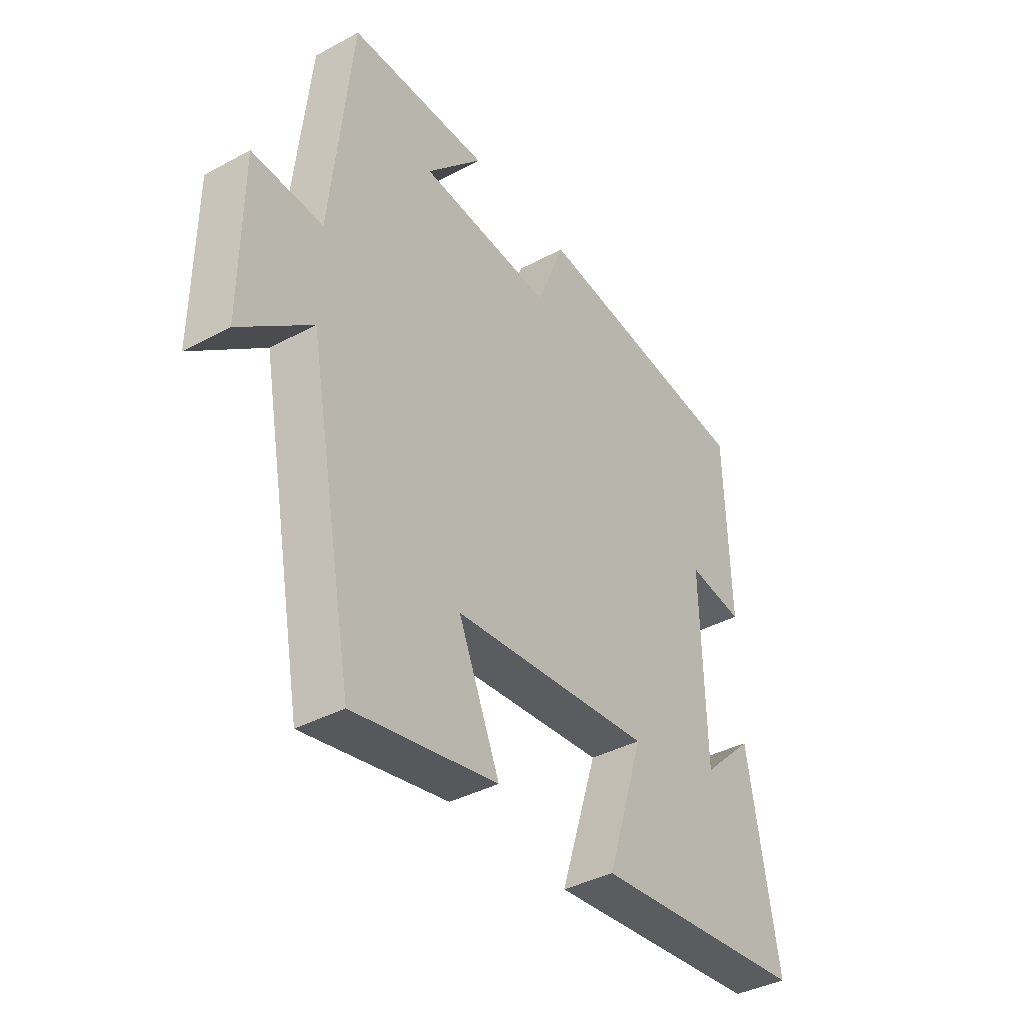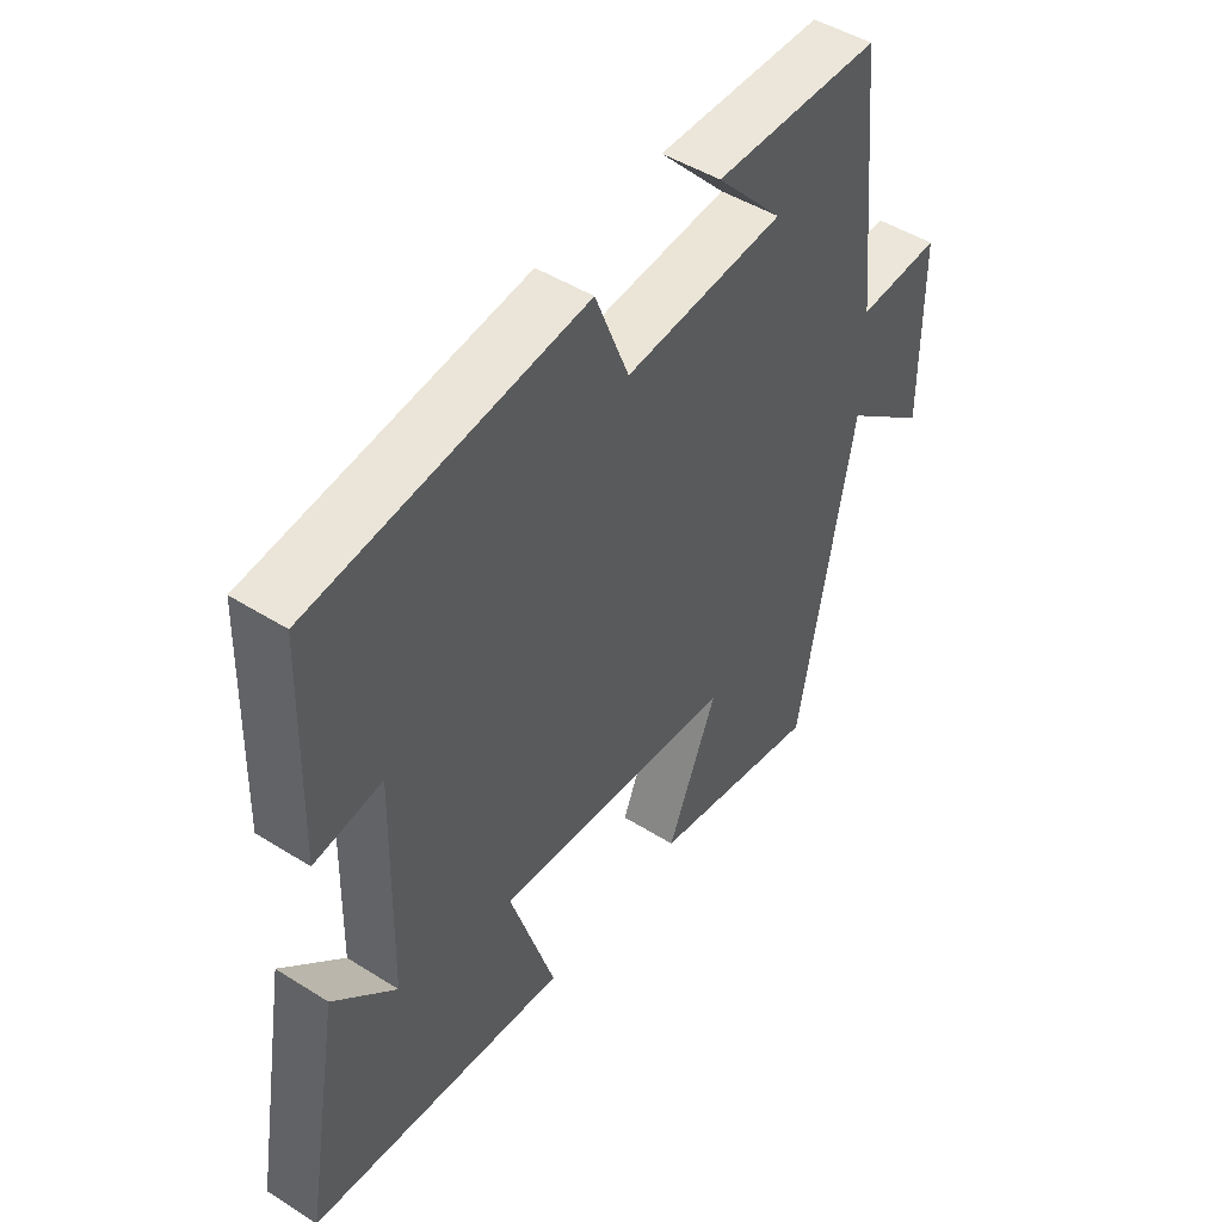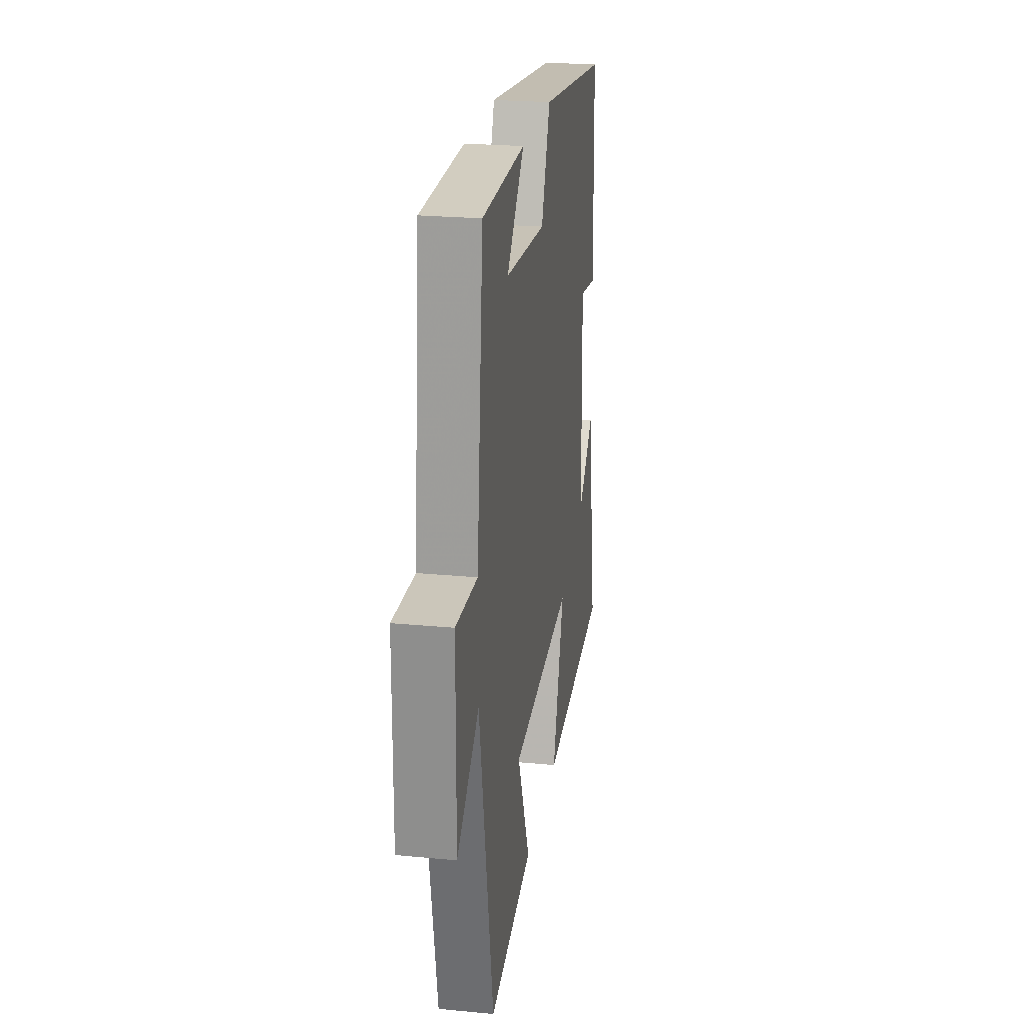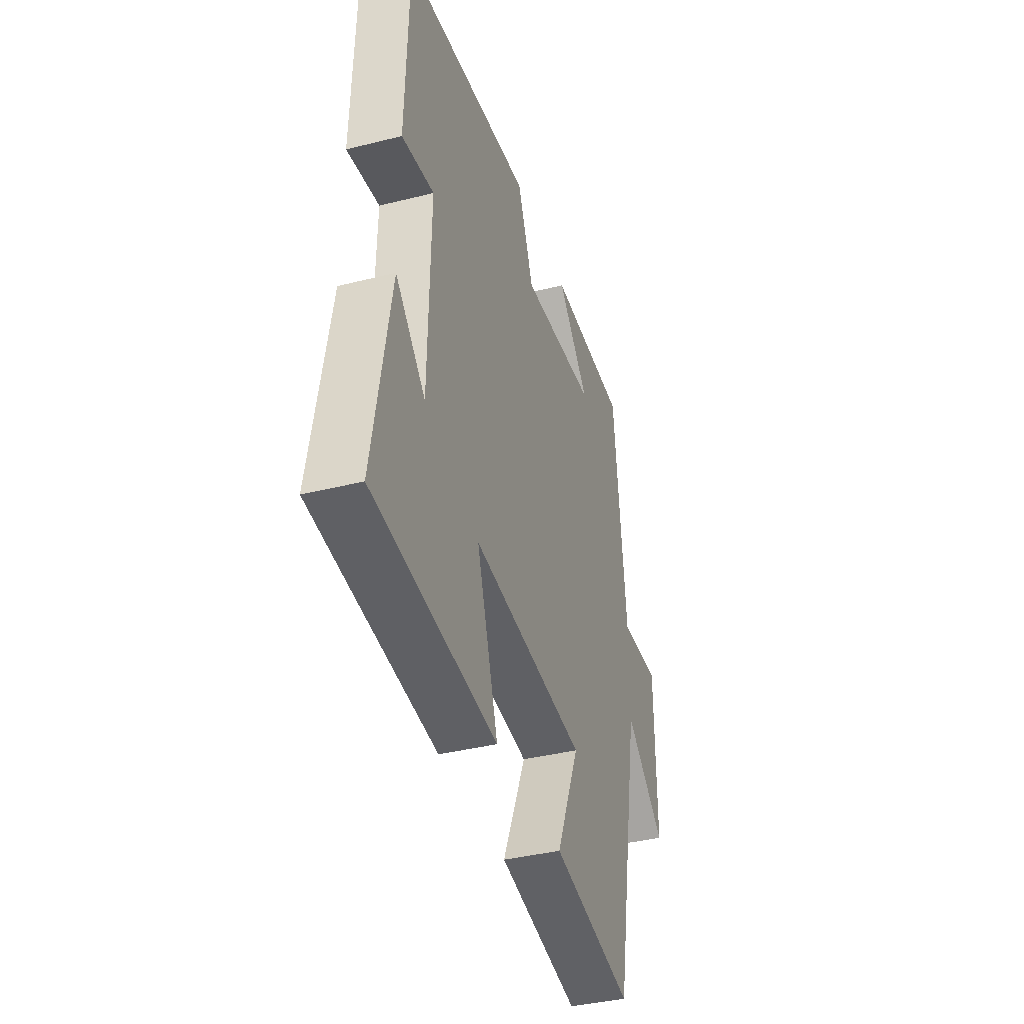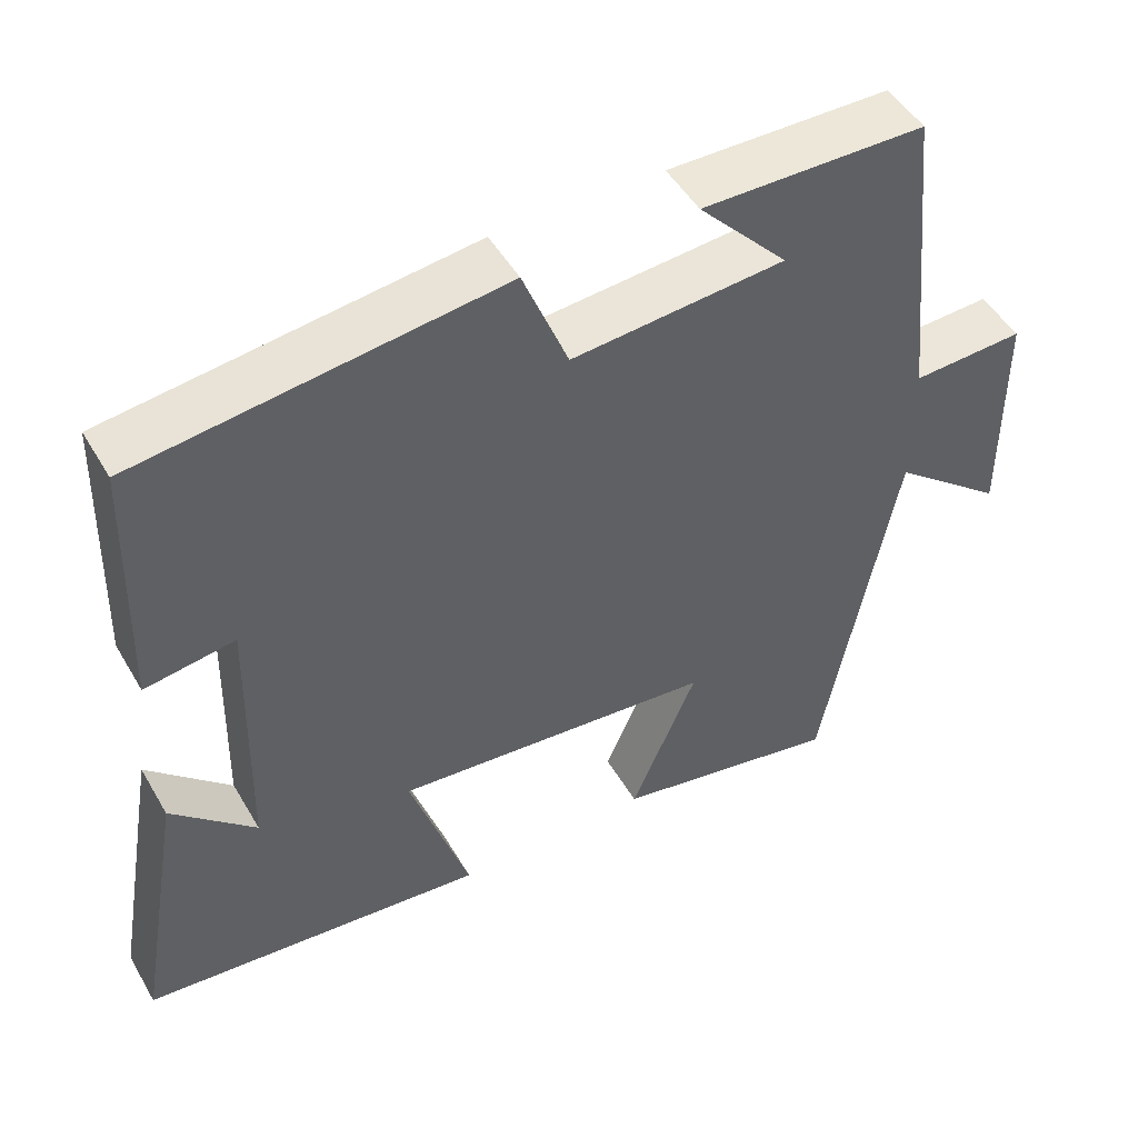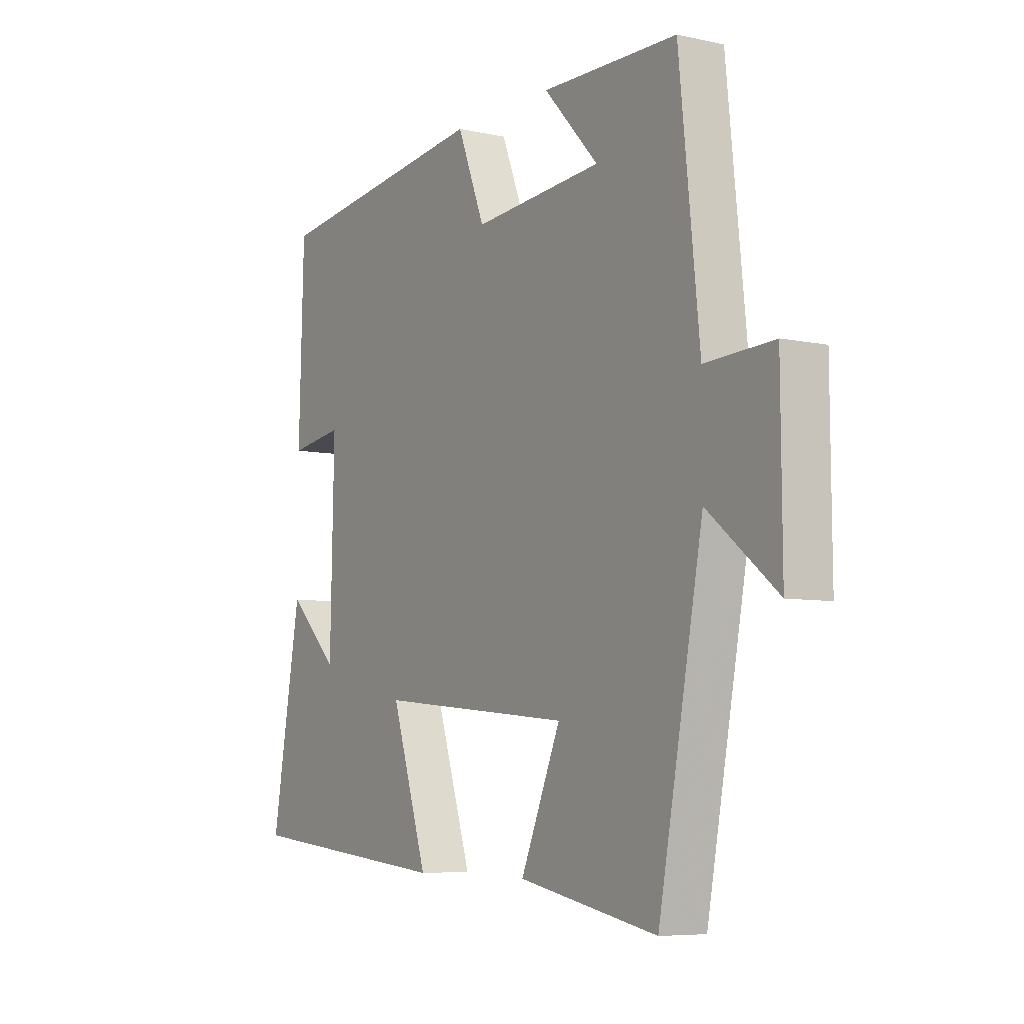
<metadata>
{"format":"obj","ext":"obj","renderer":"f3d","projection":"perspective","resolution":1024,"background":"white","views":[{"elev":-38.8,"azim":-55.9,"up":"+Z"},{"elev":47.5,"azim":125.4,"up":"+Z"},{"elev":23.8,"azim":-80.9,"up":"+Z"},{"elev":-38.7,"azim":107.5,"up":"+Z"},{"elev":49.1,"azim":150.7,"up":"+Z"},{"elev":-6.7,"azim":-122.5,"up":"+Z"}]}
</metadata>
<code>
v -0.408 0.07 -0.556
v -0.5 0.07 -0.069
v -0.643 0.07 -0.184
v -0.641 0.07 0.102
v -0.5 0.07 0.095
v -0.458 0.07 0.496
v -0.177 0.07 0.5
v -0.29 0.07 0.378
v -0.022 0.07 0.356
v 0.035 0.07 0.5
v 0.49 0.07 0.443
v 0.5 0.07 0.116
v 0.387 0.07 0.133
v 0.395 0.07 -0.209
v 0.5 0.07 -0.108
v 0.561 0.07 -0.457
v 0.126 0.07 -0.5
v 0.201 0.07 -0.267
v -0.203 0.07 -0.305
v -0.12 0.07 -0.5
v -0.408 0 -0.556
v -0.5 0 -0.069
v -0.643 0 -0.184
v -0.641 0 0.102
v -0.5 0 0.095
v -0.458 0 0.496
v -0.177 0 0.5
v -0.29 0 0.378
v -0.022 0 0.356
v 0.035 0 0.5
v 0.49 0 0.443
v 0.5 0 0.116
v 0.387 0 0.133
v 0.395 0 -0.209
v 0.5 0 -0.108
v 0.561 0 -0.457
v 0.126 0 -0.5
v 0.201 0 -0.267
v -0.203 0 -0.305
v -0.12 0 -0.5
f 19 20 1 2
f 18 19 2
f 16 17 18
f 14 15 16
f 14 16 18
f 13 14 18 2
f 11 12 13
f 10 11 13
f 9 10 13
f 8 9 13 2
f 6 7 8
f 5 6 8 2
f 2 3 4 5
f 22 21 40 39
f 22 39 38
f 38 37 36
f 36 35 34
f 38 36 34
f 22 38 34 33
f 33 32 31
f 33 31 30
f 33 30 29
f 22 33 29 28
f 28 27 26
f 22 28 26 25
f 25 24 23 22
f 1 21 22 2
f 2 22 23 3
f 3 23 24 4
f 4 24 25 5
f 5 25 26 6
f 6 26 27 7
f 7 27 28 8
f 8 28 29 9
f 9 29 30 10
f 10 30 31 11
f 11 31 32 12
f 12 32 33 13
f 13 33 34 14
f 14 34 35 15
f 15 35 36 16
f 16 36 37 17
f 17 37 38 18
f 18 38 39 19
f 19 39 40 20
f 20 40 21 1

</code>
